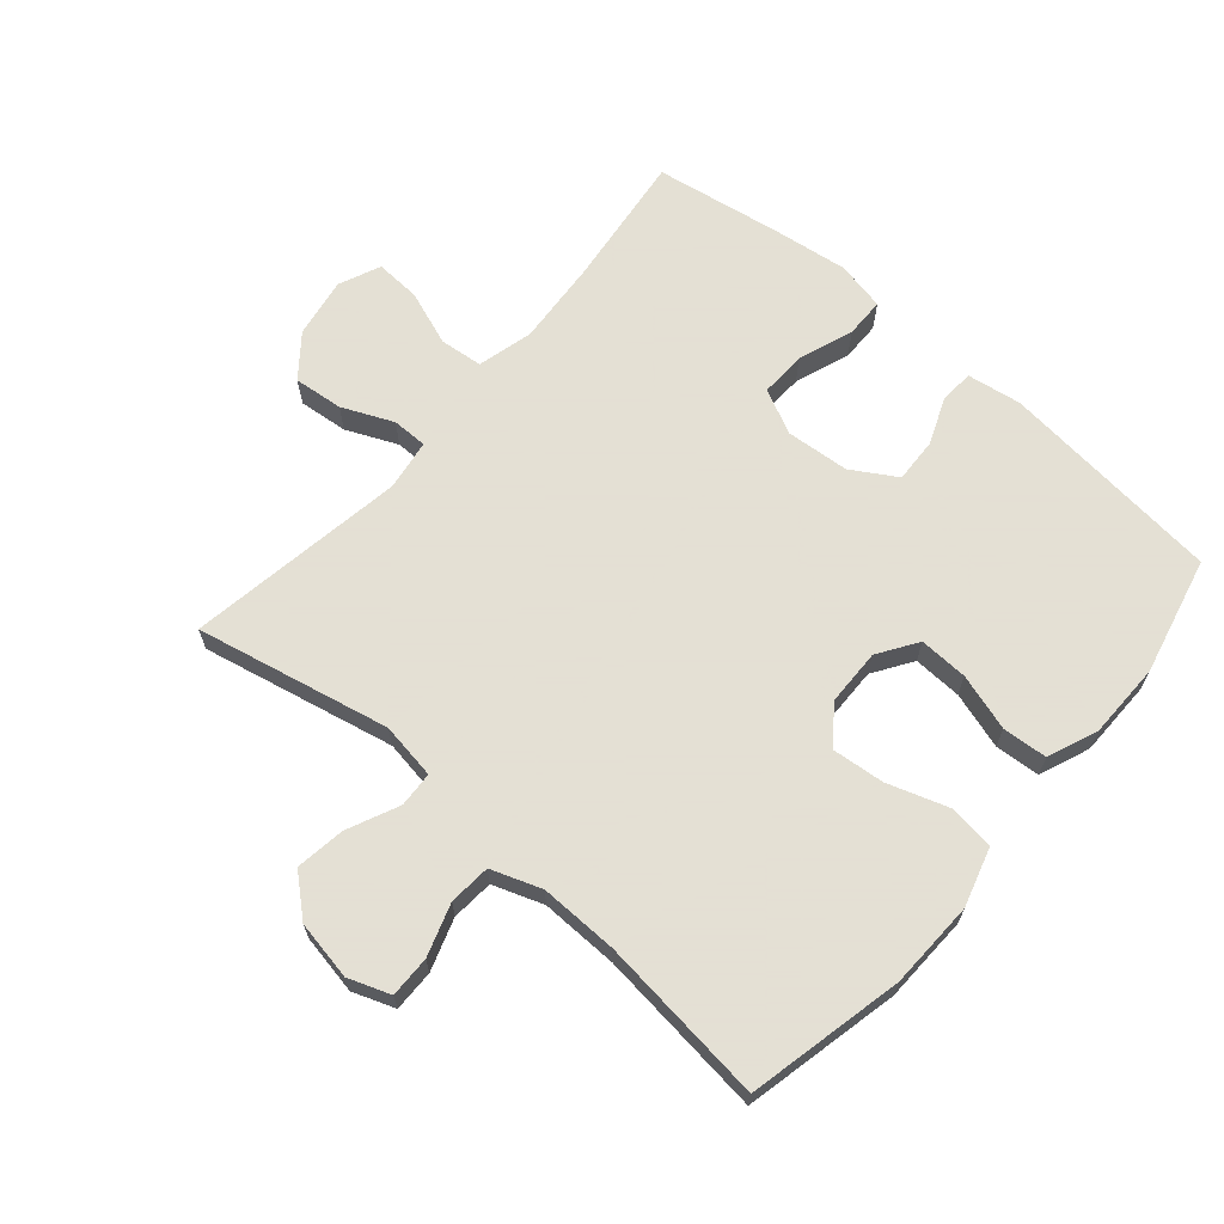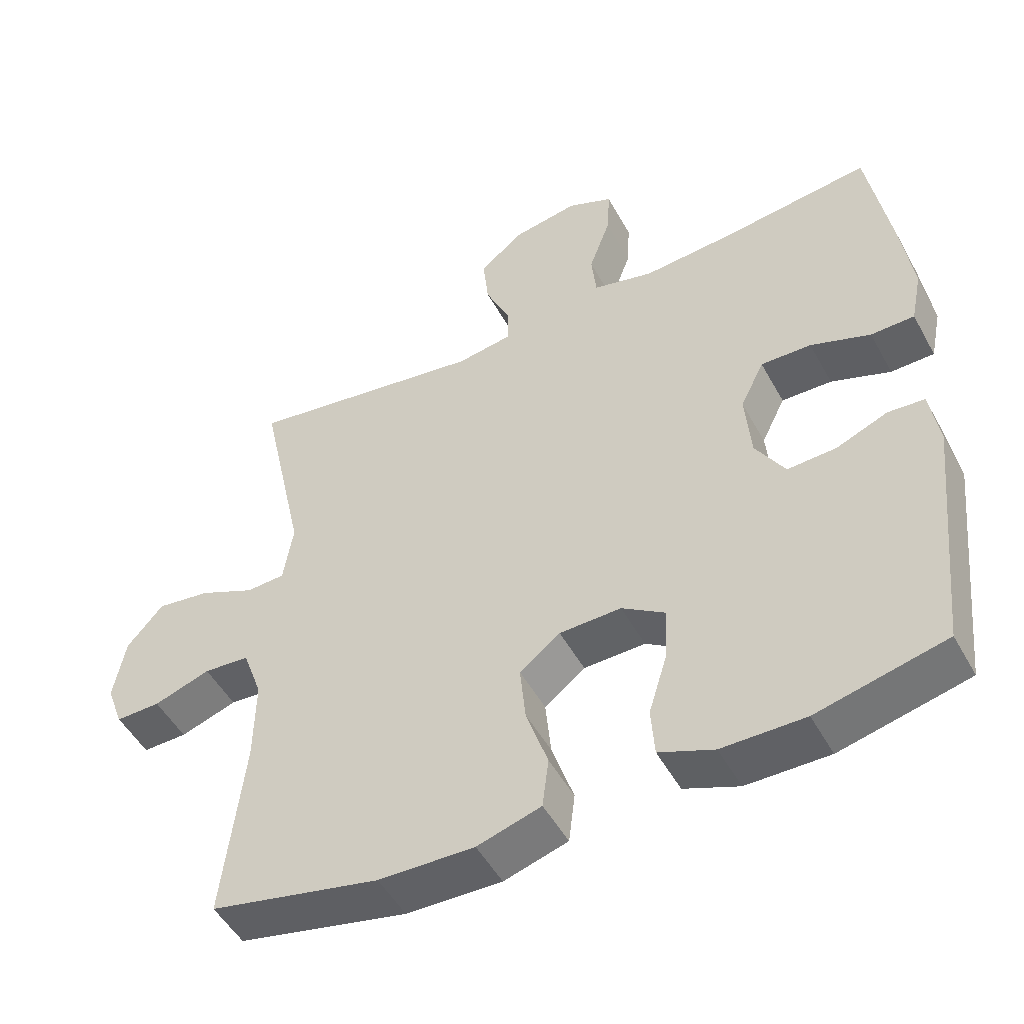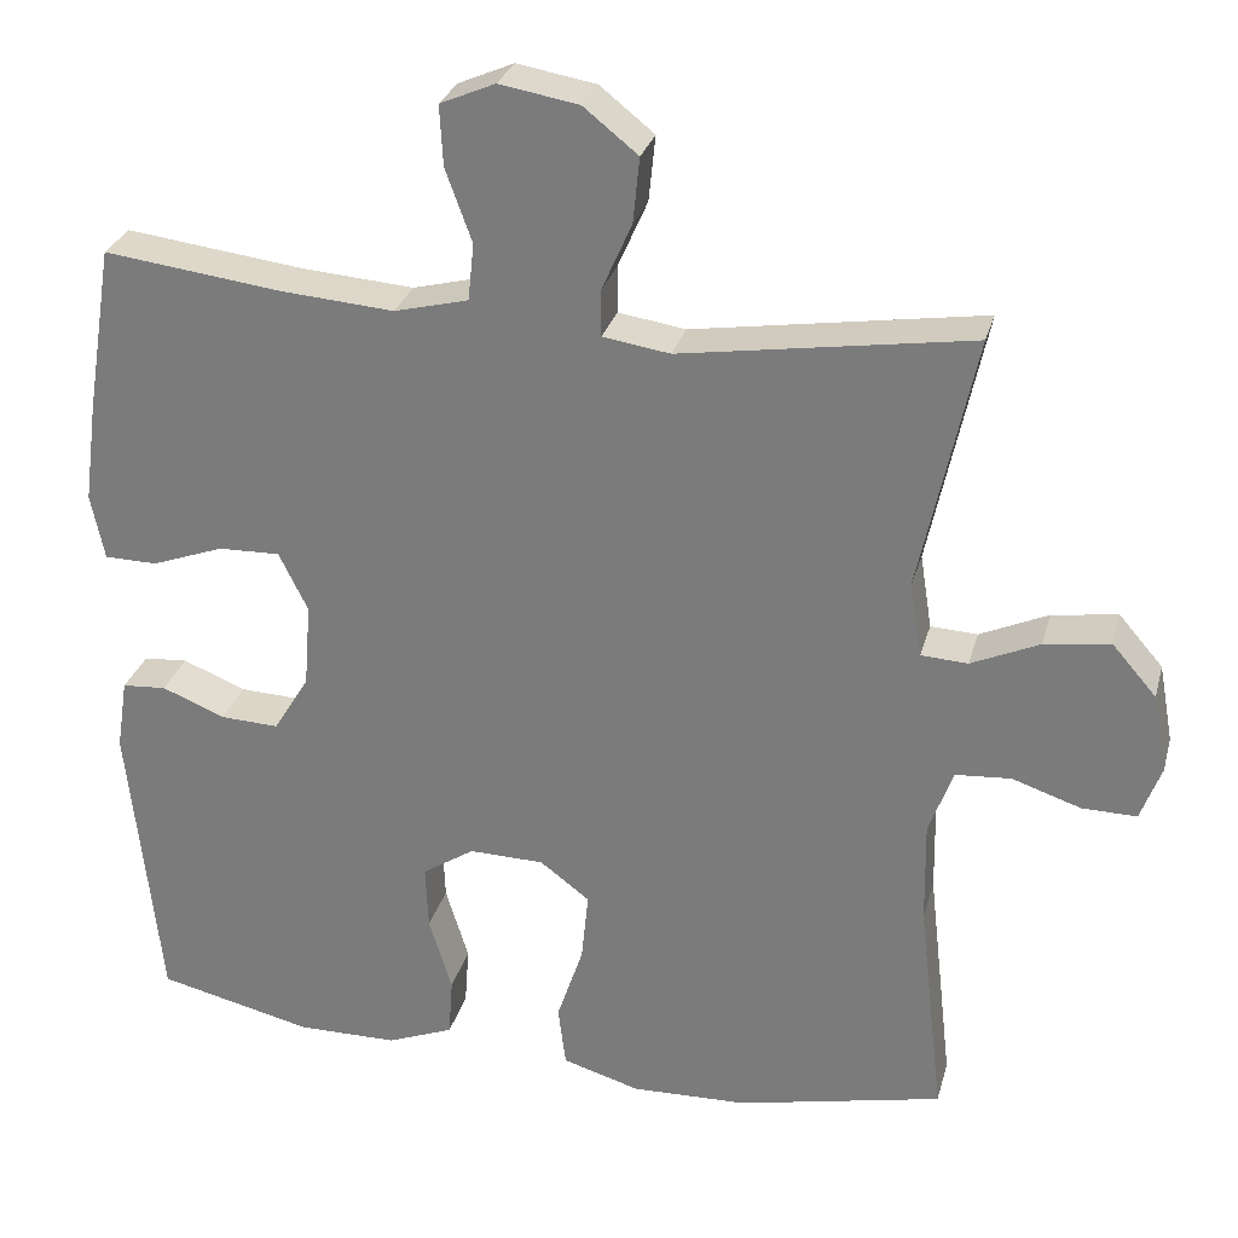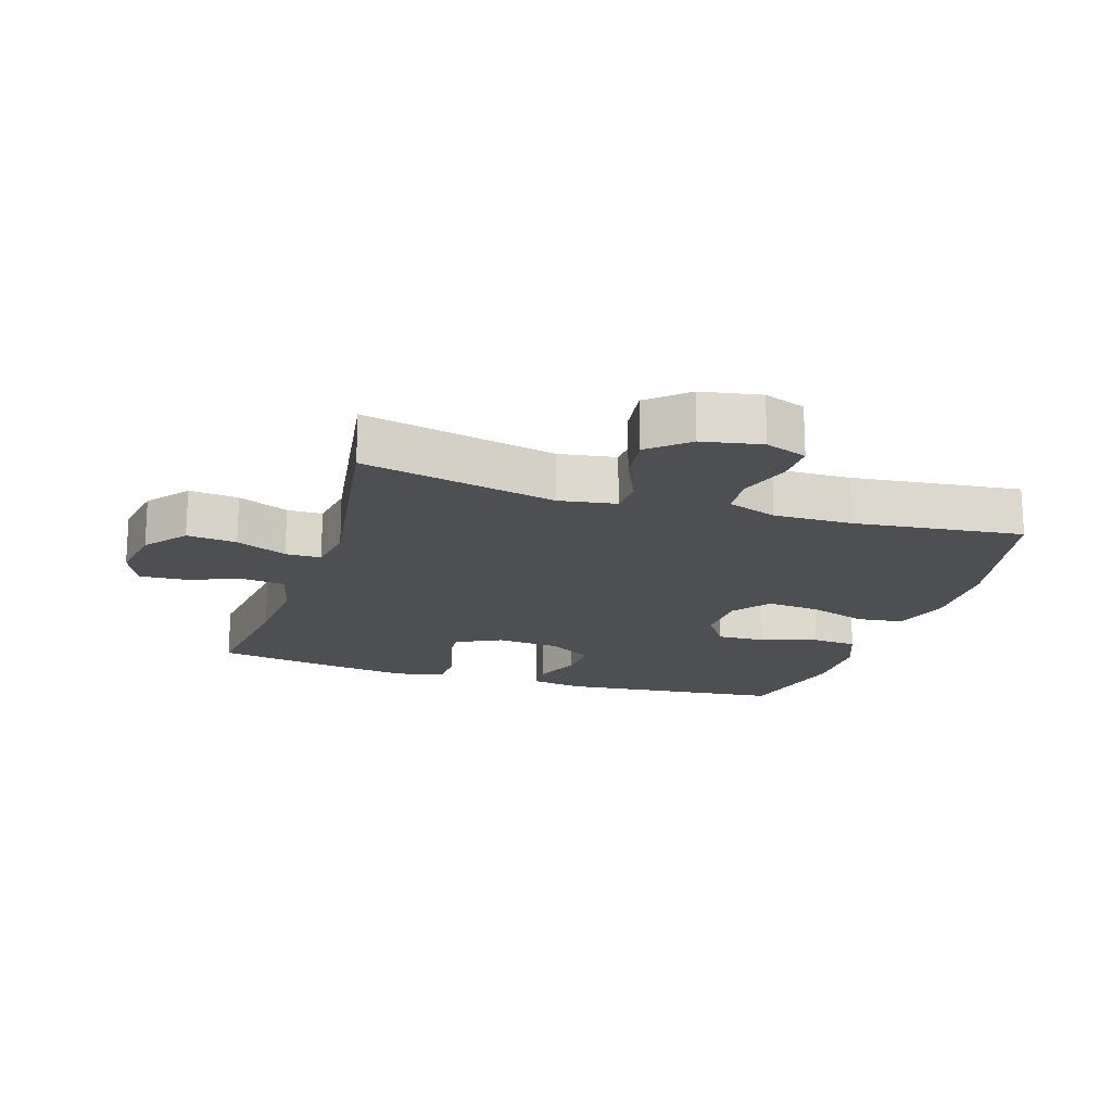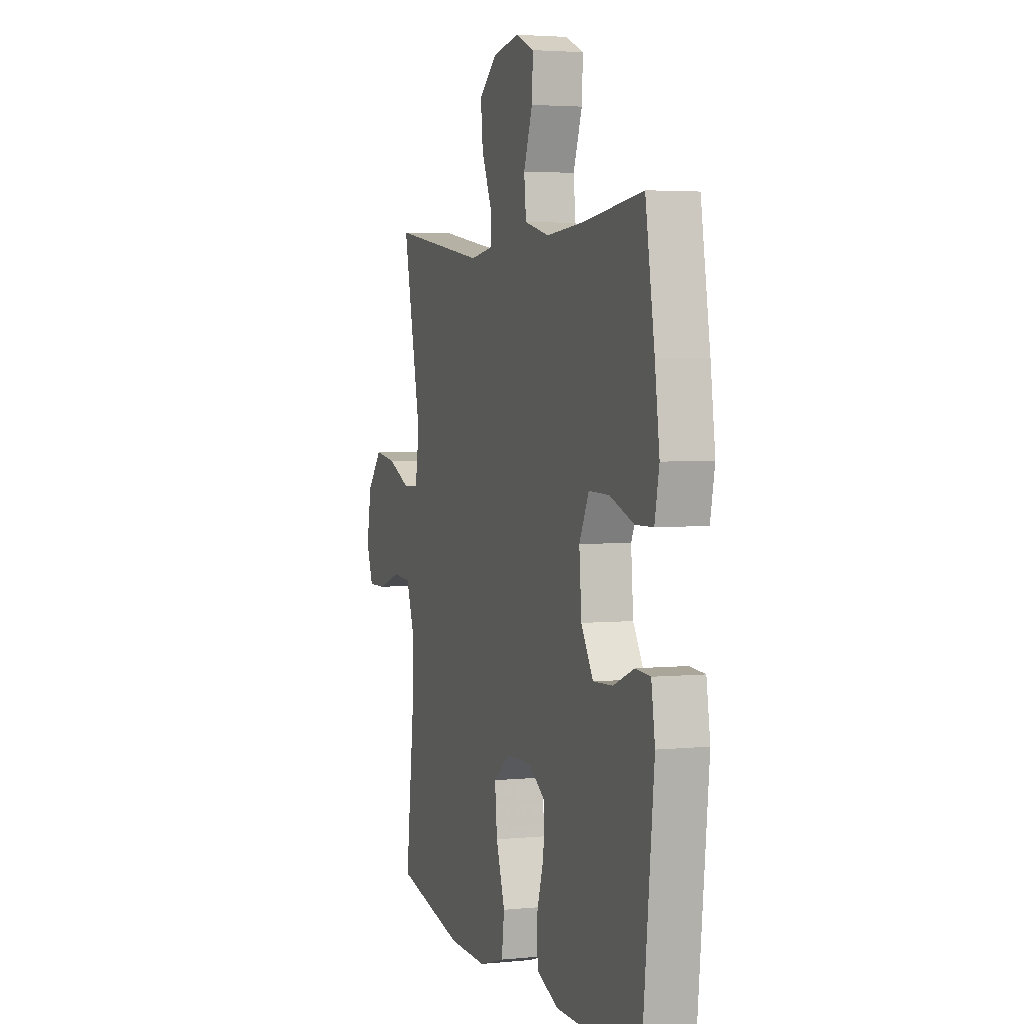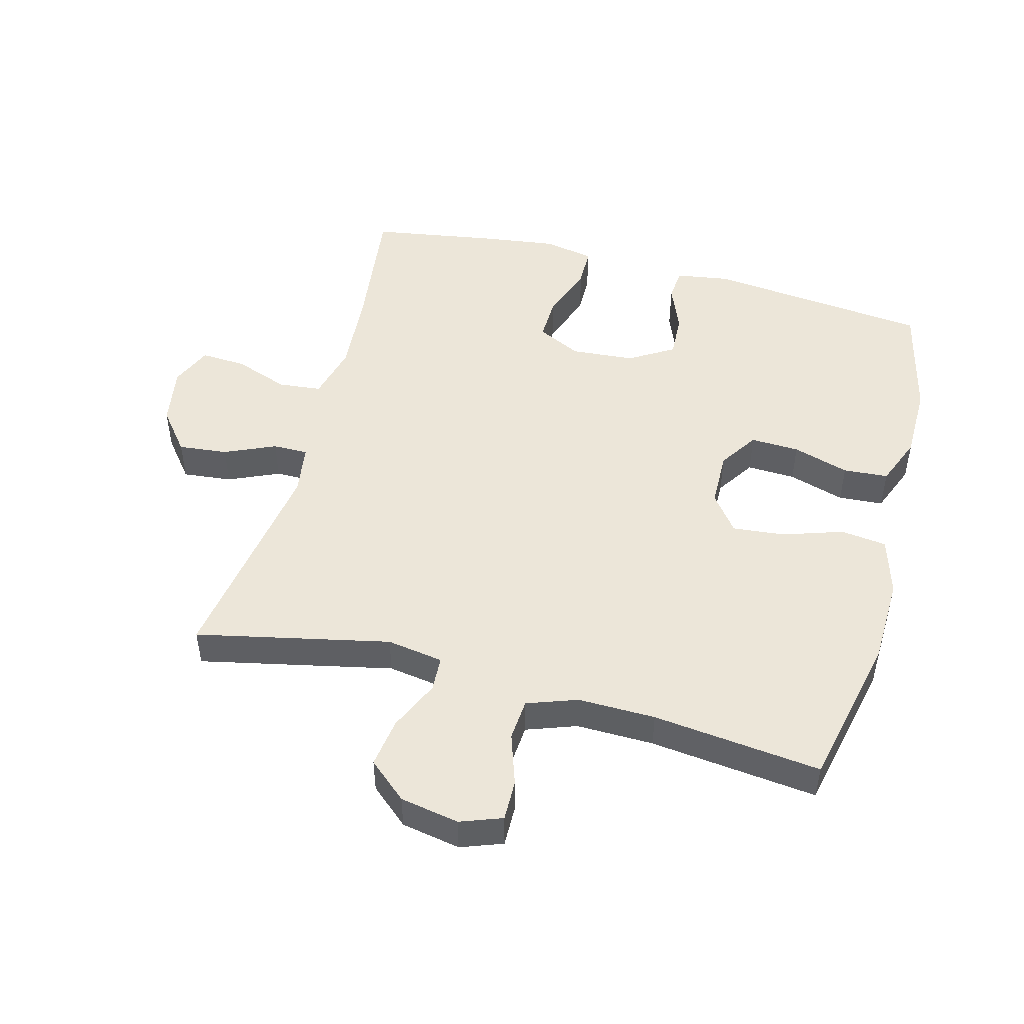
<metadata>
{"format":"obj","ext":"obj","renderer":"f3d","projection":"perspective","resolution":1024,"background":"white","views":[{"elev":66.2,"azim":130.8,"up":"+Y"},{"elev":-50.1,"azim":-152.0,"up":"+Z"},{"elev":28.6,"azim":14.5,"up":"+Z"},{"elev":-17.9,"azim":72.4,"up":"+Y"},{"elev":3.4,"azim":-108.6,"up":"+Z"},{"elev":48.7,"azim":104.9,"up":"+Y"}]}
</metadata>
<code>
v -0.5 0.07 -0.5
v -0.537 0.07 -0.152
v -0.524 0.07 -0.068
v -0.472 0.07 -0.064
v -0.398 0.07 -0.094
v -0.329 0.07 -0.097
v -0.287 0.07 -0.028
v -0.279 0.07 0.071
v -0.313 0.07 0.14
v -0.385 0.07 0.138
v -0.47 0.07 0.107
v -0.532 0.07 0.108
v -0.548 0.07 0.185
v -0.532 0.07 0.304
v -0.5 0.07 0.5
v -0.29 0.07 0.474
v -0.158 0.07 0.464
v -0.071 0.07 0.486
v -0.064 0.07 0.553
v -0.095 0.07 0.638
v -0.099 0.07 0.709
v -0.034 0.07 0.737
v 0.059 0.07 0.721
v 0.123 0.07 0.67
v 0.115 0.07 0.593
v 0.08 0.07 0.514
v 0.08 0.07 0.459
v 0.159 0.07 0.447
v 0.5 0.07 0.5
v 0.435 0.07 0.199
v 0.449 0.07 0.111
v 0.504 0.07 0.108
v 0.584 0.07 0.144
v 0.661 0.07 0.155
v 0.713 0.07 0.095
v 0.73 0.07 0.003
v 0.706 0.07 -0.062
v 0.642 0.07 -0.061
v 0.561 0.07 -0.034
v 0.496 0.07 -0.039
v 0.468 0.07 -0.117
v 0.47 0.07 -0.238
v 0.5 0.07 -0.5
v 0.258 0.07 -0.553
v 0.122 0.07 -0.557
v 0.031 0.07 -0.53
v 0.022 0.07 -0.458
v 0.053 0.07 -0.365
v 0.061 0.07 -0.283
v 0.003 0.07 -0.239
v -0.085 0.07 -0.237
v -0.146 0.07 -0.277
v -0.143 0.07 -0.353
v -0.116 0.07 -0.441
v -0.121 0.07 -0.511
v -0.199 0.07 -0.542
v -0.317 0.07 -0.543
v -0.5 0 -0.5
v -0.537 0 -0.152
v -0.524 0 -0.068
v -0.472 0 -0.064
v -0.398 0 -0.094
v -0.329 0 -0.097
v -0.287 0 -0.028
v -0.279 0 0.071
v -0.313 0 0.14
v -0.385 0 0.138
v -0.47 0 0.107
v -0.532 0 0.108
v -0.548 0 0.185
v -0.532 0 0.304
v -0.5 0 0.5
v -0.29 0 0.474
v -0.158 0 0.464
v -0.071 0 0.486
v -0.064 0 0.553
v -0.095 0 0.638
v -0.099 0 0.709
v -0.034 0 0.737
v 0.059 0 0.721
v 0.123 0 0.67
v 0.115 0 0.593
v 0.08 0 0.514
v 0.08 0 0.459
v 0.159 0 0.447
v 0.5 0 0.5
v 0.435 0 0.199
v 0.449 0 0.111
v 0.504 0 0.108
v 0.584 0 0.144
v 0.661 0 0.155
v 0.713 0 0.095
v 0.73 0 0.003
v 0.706 0 -0.062
v 0.642 0 -0.061
v 0.561 0 -0.034
v 0.496 0 -0.039
v 0.468 0 -0.117
v 0.47 0 -0.238
v 0.5 0 -0.5
v 0.258 0 -0.553
v 0.122 0 -0.557
v 0.031 0 -0.53
v 0.022 0 -0.458
v 0.053 0 -0.365
v 0.061 0 -0.283
v 0.003 0 -0.239
v -0.085 0 -0.237
v -0.146 0 -0.277
v -0.143 0 -0.353
v -0.116 0 -0.441
v -0.121 0 -0.511
v -0.199 0 -0.542
v -0.317 0 -0.543
f 3 4 5
f 2 3 5
f 1 2 5
f 57 1 5
f 56 57 5
f 55 56 5
f 54 55 5
f 53 54 5
f 52 53 5 6
f 51 52 6 7
f 50 51 7 8
f 49 50 8 9
f 46 47 48
f 45 46 48
f 44 45 48
f 43 44 48
f 42 43 48
f 41 42 48 49
f 40 41 49 9
f 37 38 39
f 36 37 39
f 35 36 39
f 34 35 39
f 33 34 39
f 32 33 39
f 39 40 9
f 32 39 9
f 31 32 9
f 28 29 30
f 30 31 9
f 28 30 9
f 27 28 9
f 24 25 26
f 23 24 26
f 22 23 26
f 21 22 26
f 20 21 26
f 19 20 26
f 18 19 26 27
f 27 9 10
f 18 27 10
f 17 18 10
f 14 15 16
f 13 14 16
f 12 13 16
f 11 12 16
f 10 11 16
f 10 16 17
f 62 61 60
f 62 60 59
f 62 59 58
f 62 58 114
f 62 114 113
f 62 113 112
f 62 112 111
f 62 111 110
f 63 62 110 109
f 64 63 109 108
f 65 64 108 107
f 66 65 107 106
f 105 104 103
f 105 103 102
f 105 102 101
f 105 101 100
f 105 100 99
f 106 105 99 98
f 66 106 98 97
f 96 95 94
f 96 94 93
f 96 93 92
f 96 92 91
f 96 91 90
f 96 90 89
f 66 97 96
f 66 96 89
f 66 89 88
f 87 86 85
f 66 88 87
f 66 87 85
f 66 85 84
f 83 82 81
f 83 81 80
f 83 80 79
f 83 79 78
f 83 78 77
f 83 77 76
f 84 83 76 75
f 67 66 84
f 67 84 75
f 67 75 74
f 73 72 71
f 73 71 70
f 73 70 69
f 73 69 68
f 73 68 67
f 74 73 67
f 1 58 59 2
f 2 59 60 3
f 3 60 61 4
f 4 61 62 5
f 5 62 63 6
f 6 63 64 7
f 7 64 65 8
f 8 65 66 9
f 9 66 67 10
f 10 67 68 11
f 11 68 69 12
f 12 69 70 13
f 13 70 71 14
f 14 71 72 15
f 15 72 73 16
f 16 73 74 17
f 17 74 75 18
f 18 75 76 19
f 19 76 77 20
f 20 77 78 21
f 21 78 79 22
f 22 79 80 23
f 23 80 81 24
f 24 81 82 25
f 25 82 83 26
f 26 83 84 27
f 27 84 85 28
f 28 85 86 29
f 29 86 87 30
f 30 87 88 31
f 31 88 89 32
f 32 89 90 33
f 33 90 91 34
f 34 91 92 35
f 35 92 93 36
f 36 93 94 37
f 37 94 95 38
f 38 95 96 39
f 39 96 97 40
f 40 97 98 41
f 41 98 99 42
f 42 99 100 43
f 43 100 101 44
f 44 101 102 45
f 45 102 103 46
f 46 103 104 47
f 47 104 105 48
f 48 105 106 49
f 49 106 107 50
f 50 107 108 51
f 51 108 109 52
f 52 109 110 53
f 53 110 111 54
f 54 111 112 55
f 55 112 113 56
f 56 113 114 57
f 57 114 58 1

</code>
